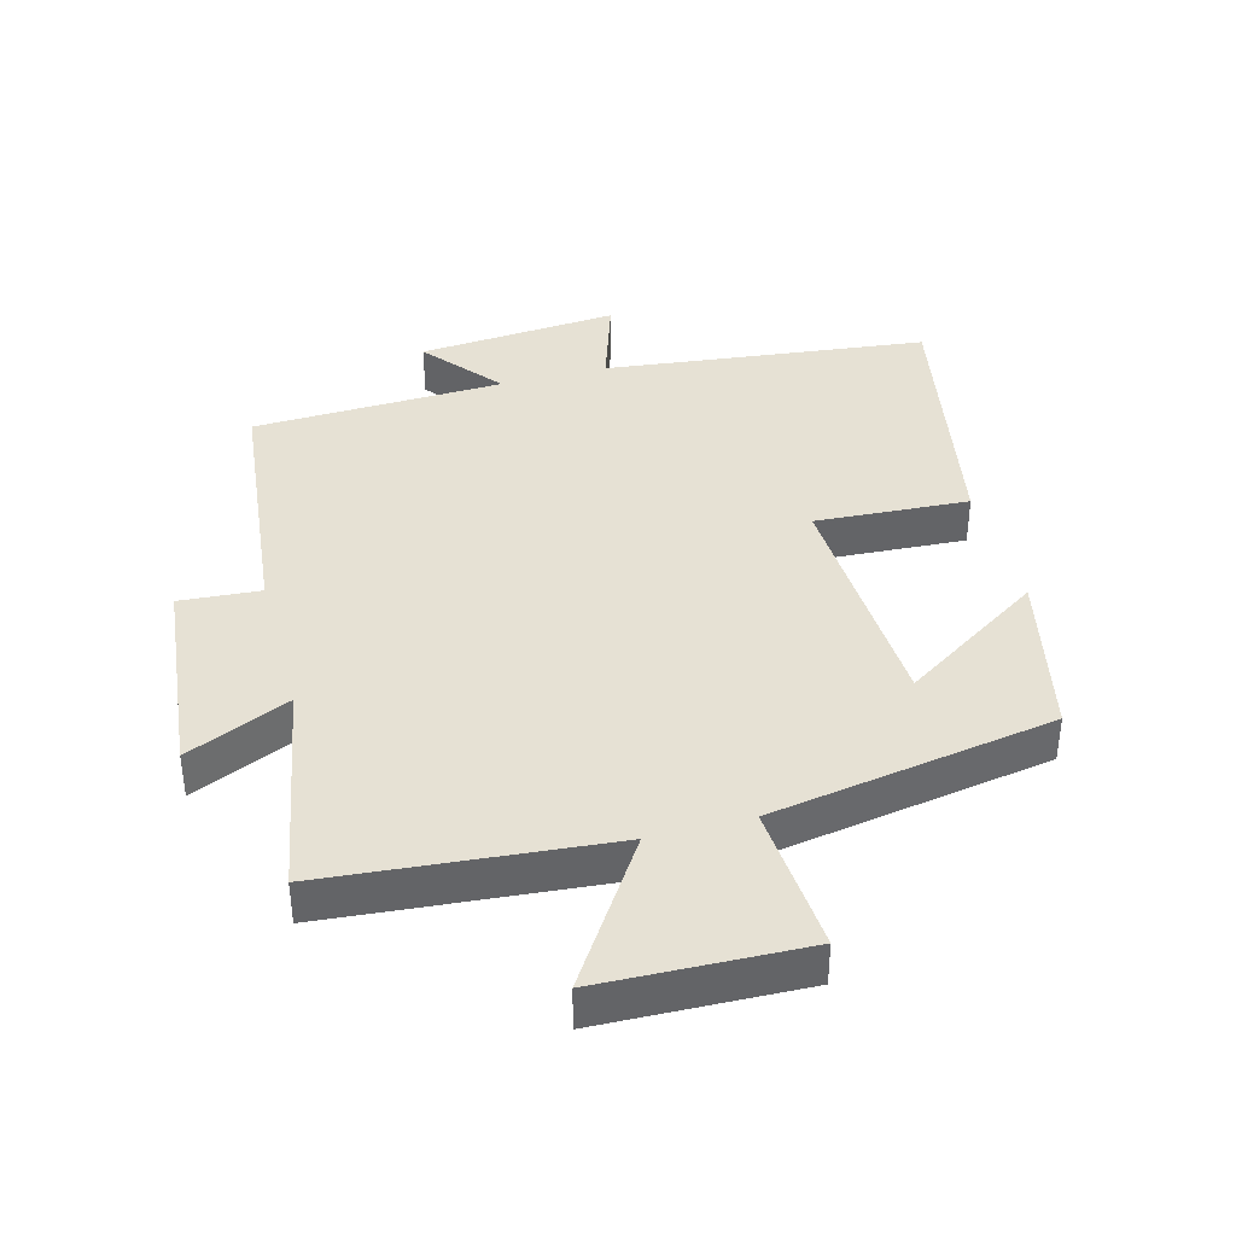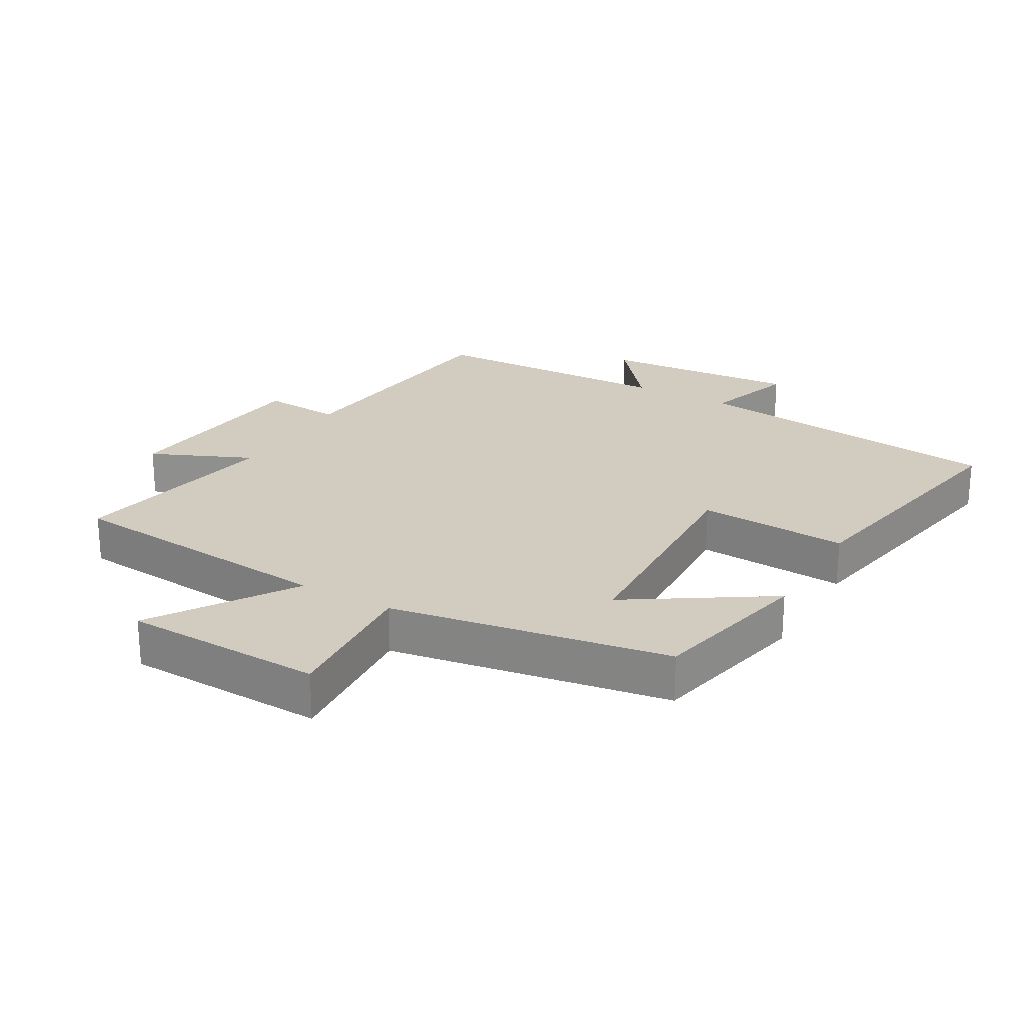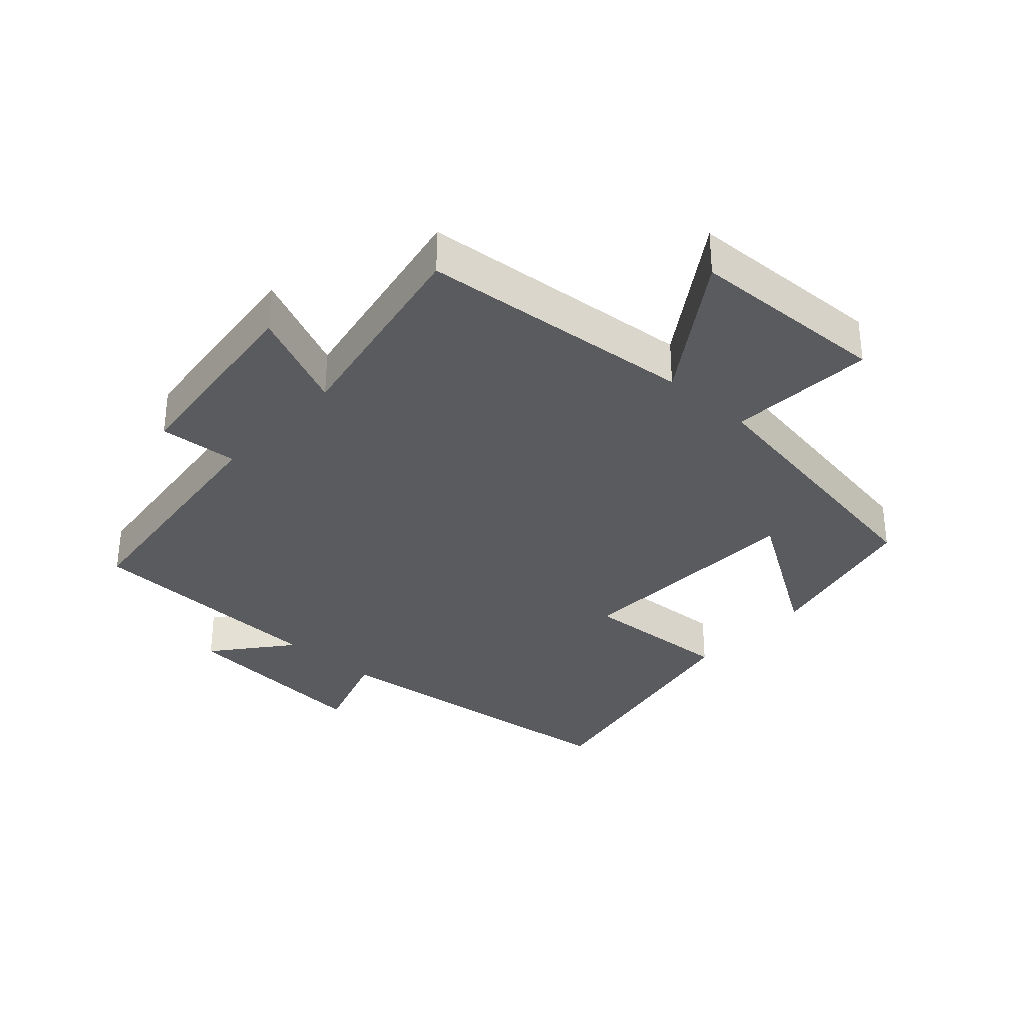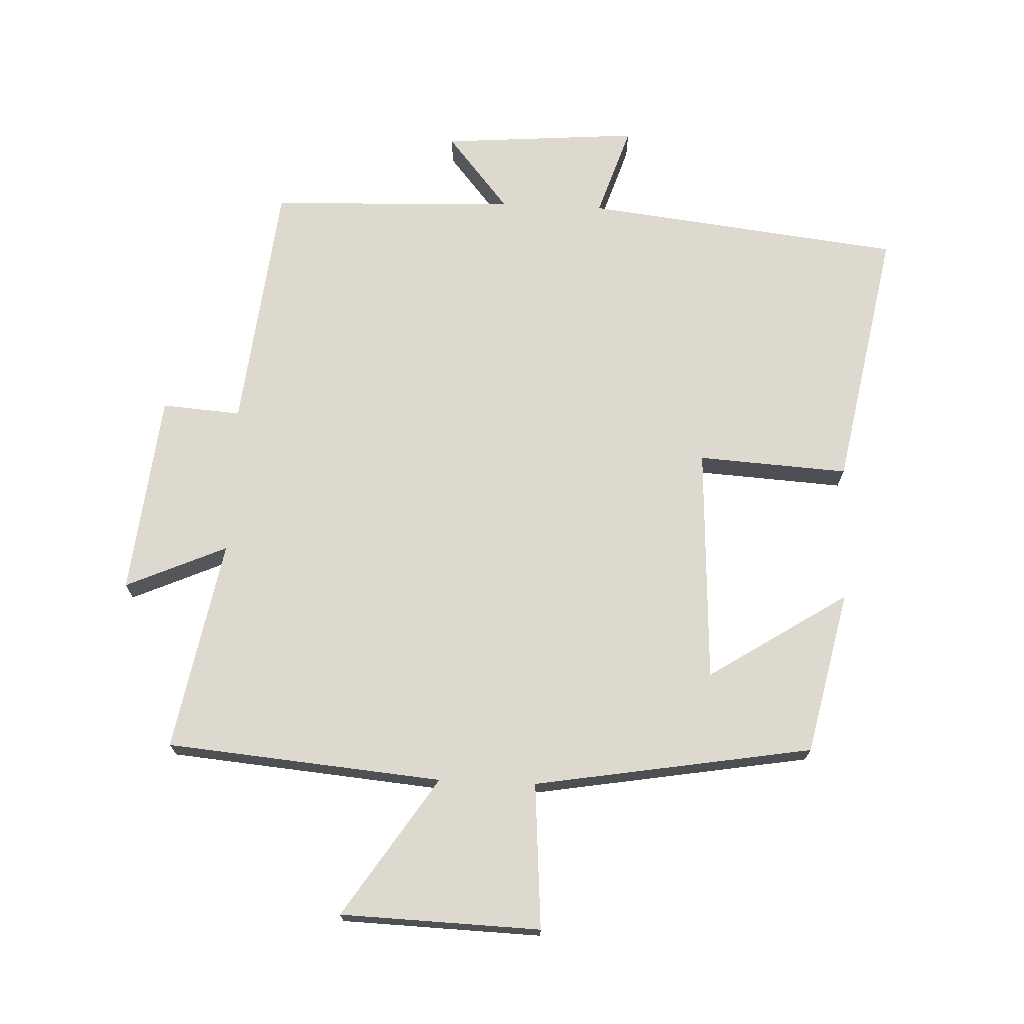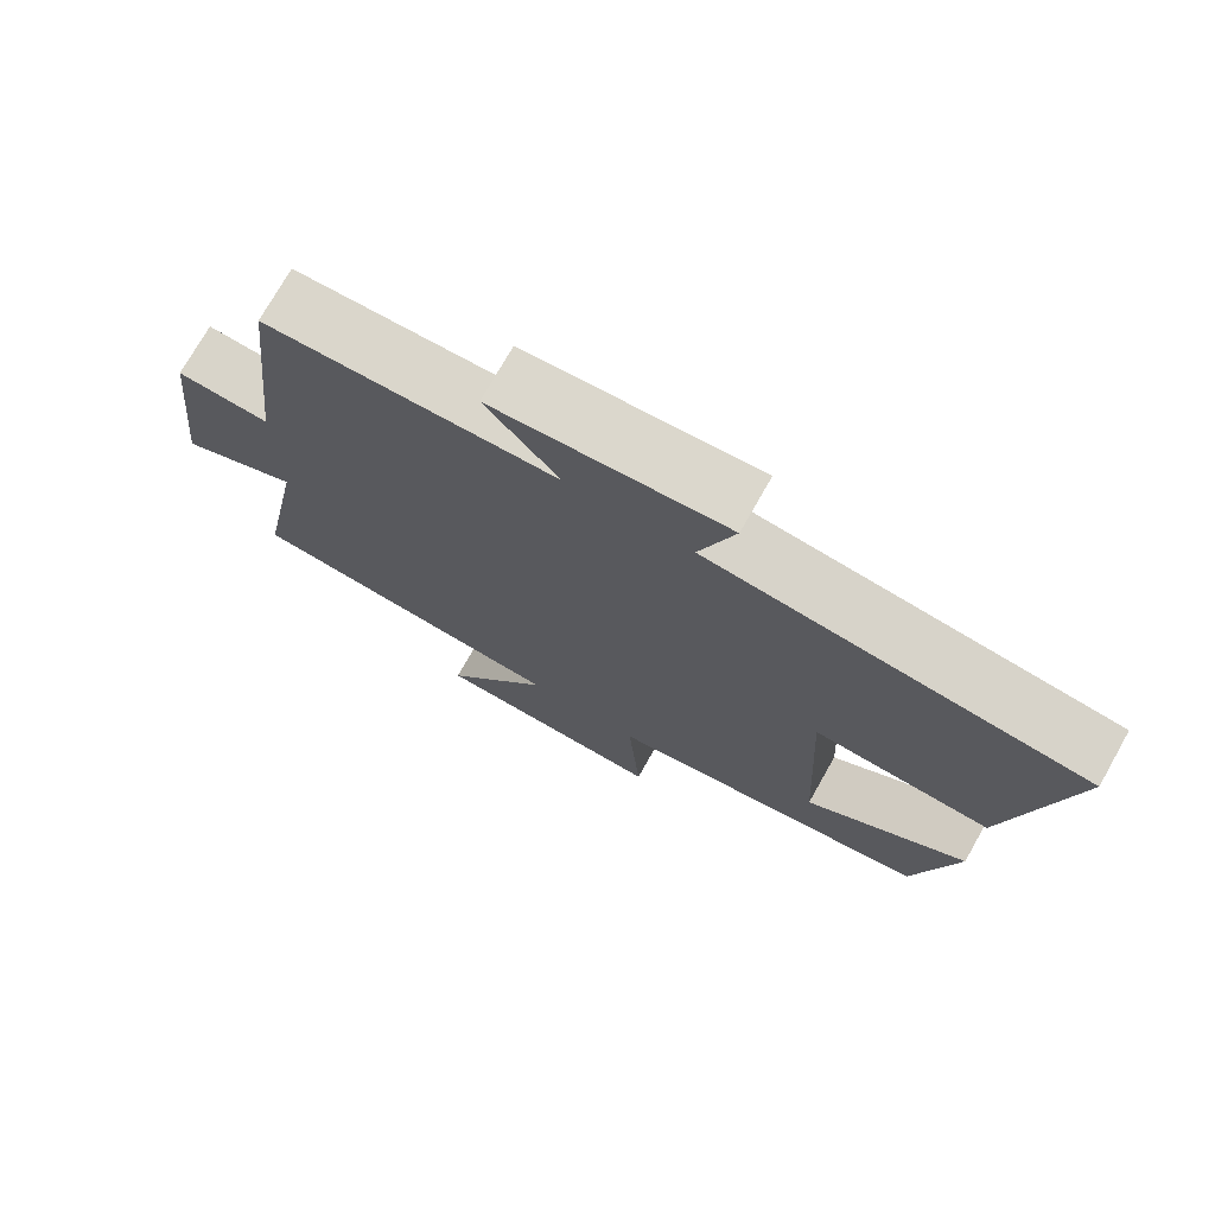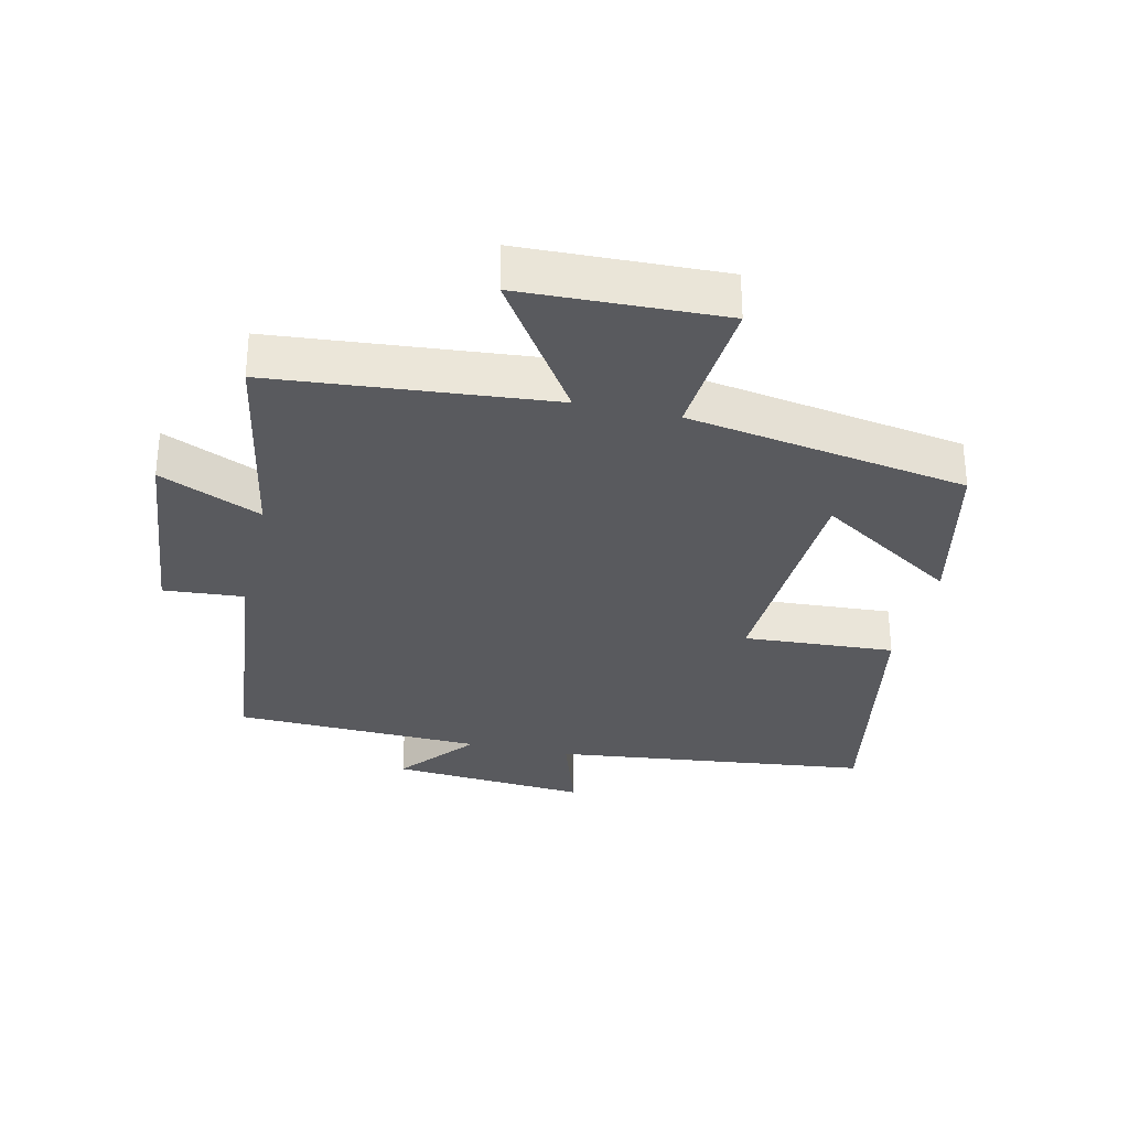
<metadata>
{"format":"obj","ext":"obj","renderer":"f3d","projection":"perspective","resolution":1024,"background":"white","views":[{"elev":39.3,"azim":164.9,"up":"+Y"},{"elev":23.9,"azim":-150.1,"up":"+Y"},{"elev":-33.3,"azim":137.9,"up":"+Y"},{"elev":71.4,"azim":-177.6,"up":"+Y"},{"elev":74.2,"azim":-150.5,"up":"+Z"},{"elev":-31.3,"azim":167.1,"up":"+Y"}]}
</metadata>
<code>
v 0.561 0.07 -0.462
v 0.135 0.07 -0.5
v 0.276 0.07 -0.715
v -0.032 0.07 -0.725
v -0.015 0.07 -0.5
v -0.445 0.07 -0.428
v -0.5 0.07 -0.175
v -0.286 0.07 -0.313
v -0.268 0.07 0.053
v -0.5 0.07 0.039
v -0.575 0.07 0.443
v -0.086 0.07 0.5
v -0.132 0.07 0.641
v 0.172 0.07 0.617
v 0.076 0.07 0.5
v 0.457 0.07 0.487
v 0.5 0.07 0.099
v 0.622 0.07 0.108
v 0.656 0.07 -0.204
v 0.5 0.07 -0.135
v 0.561 0 -0.462
v 0.135 0 -0.5
v 0.276 0 -0.715
v -0.032 0 -0.725
v -0.015 0 -0.5
v -0.445 0 -0.428
v -0.5 0 -0.175
v -0.286 0 -0.313
v -0.268 0 0.053
v -0.5 0 0.039
v -0.575 0 0.443
v -0.086 0 0.5
v -0.132 0 0.641
v 0.172 0 0.617
v 0.076 0 0.5
v 0.457 0 0.487
v 0.5 0 0.099
v 0.622 0 0.108
v 0.656 0 -0.204
v 0.5 0 -0.135
f 17 18 19 20
f 15 16 17 20
f 15 20 1 2
f 12 13 14 15
f 11 12 15
f 10 11 15
f 9 10 15
f 8 9 15 2
f 5 6 7 8
f 5 8 2
f 2 3 4 5
f 40 39 38 37
f 40 37 36 35
f 22 21 40 35
f 35 34 33 32
f 35 32 31
f 35 31 30
f 35 30 29
f 22 35 29 28
f 28 27 26 25
f 22 28 25
f 25 24 23 22
f 1 21 22 2
f 2 22 23 3
f 3 23 24 4
f 4 24 25 5
f 5 25 26 6
f 6 26 27 7
f 7 27 28 8
f 8 28 29 9
f 9 29 30 10
f 10 30 31 11
f 11 31 32 12
f 12 32 33 13
f 13 33 34 14
f 14 34 35 15
f 15 35 36 16
f 16 36 37 17
f 17 37 38 18
f 18 38 39 19
f 19 39 40 20
f 20 40 21 1

</code>
